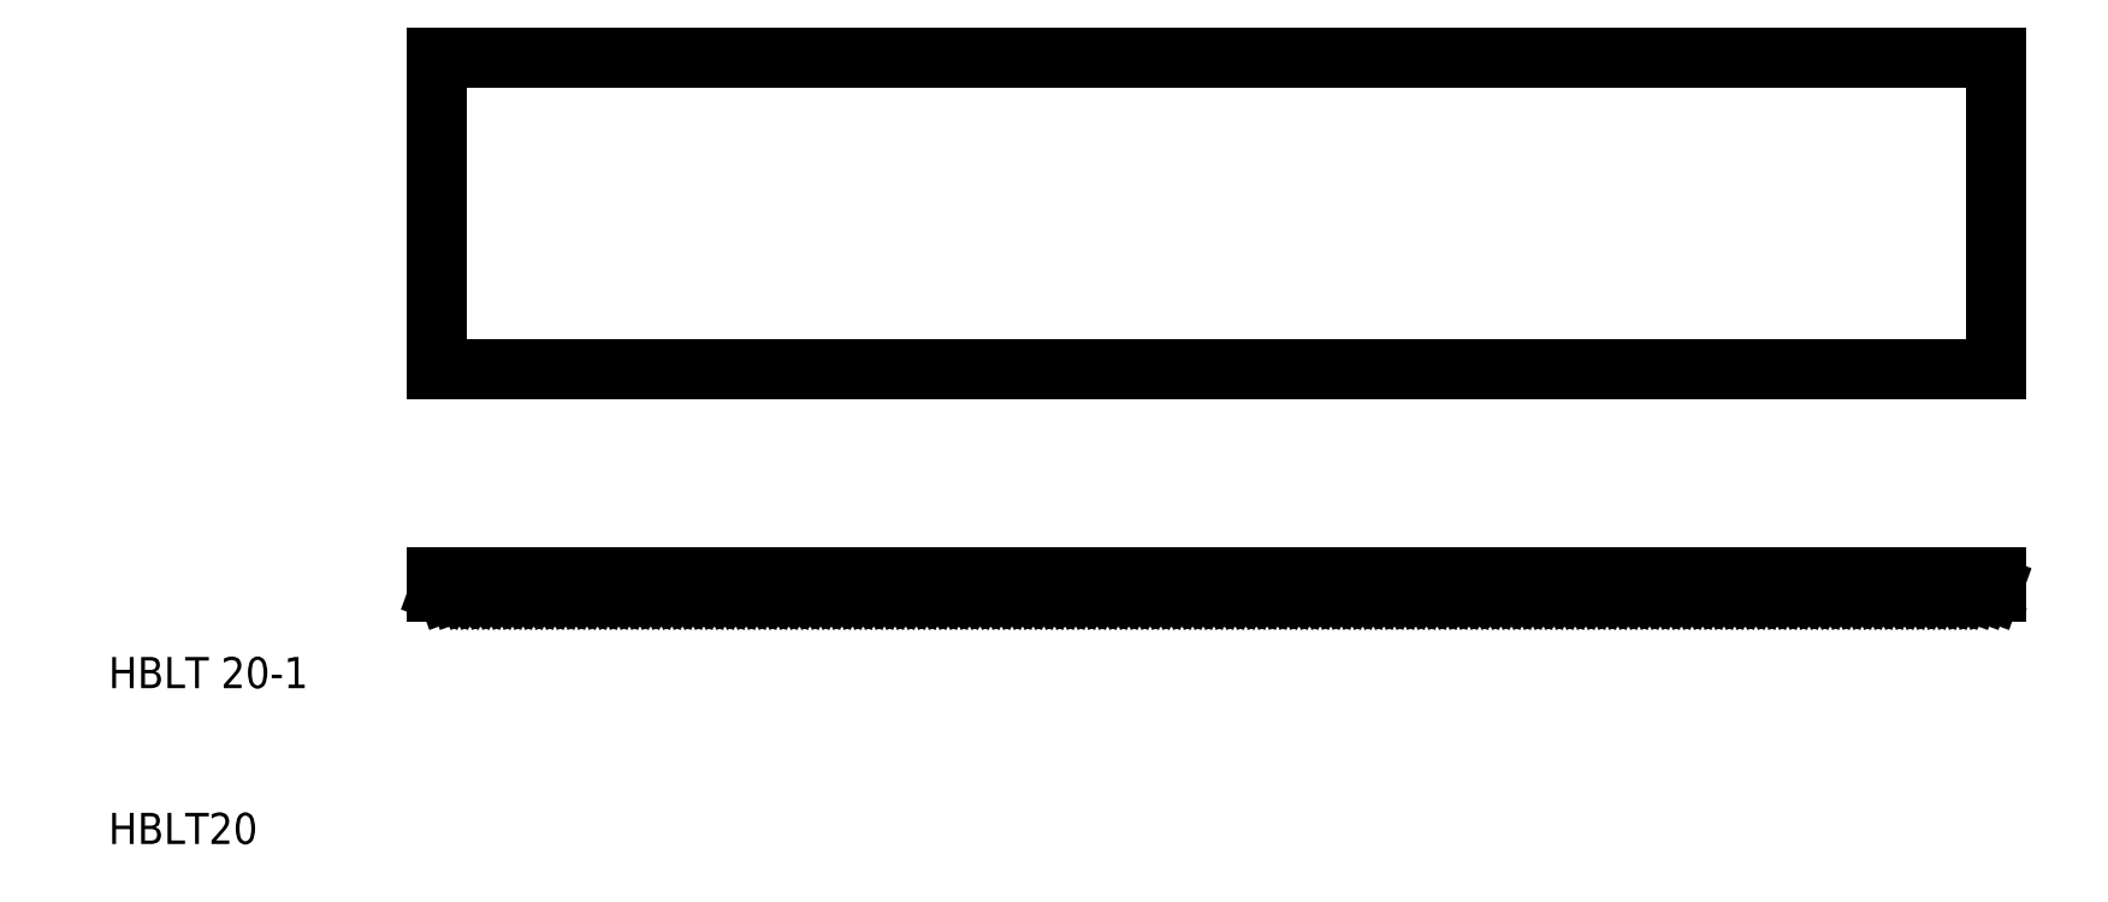
<metadata>
{"format":"dxf","ext":"dxf","renderer":"ezdxf+matplotlib","layout":"modelspace","background":"white","min_lineweight":24,"dpi":150}
</metadata>
<code>
0
SECTION
2
ENTITIES
0
TEXT
8
0
10
10
20
10
30
0
40
2
1
HBLT20
0
TEXT
8
0
10
10
20
20
30
0
40
2
1
HBLT 20-1
0
LINE
8
0
10
31.07
20
60.48
30
0
11
131.1
21
60.48
31
0
0
LINE
8
0
10
31.07
20
26.55
30
0
11
131.1
21
26.55
31
0
0
LINE
8
0
10
31.07
20
26.2
30
0
11
131.1
21
26.2
31
0
0
LINE
8
0
10
31.07
20
27.1
30
0
11
131.1
21
27.1
31
0
0
LINE
8
0
10
31.07
20
40.48
30
0
11
131.1
21
40.48
31
0
0
LINE
8
0
10
31.07
20
60.48
30
0
11
31.07
21
40.48
31
0
0
LINE
8
0
10
31.92
20
26.2
30
0
11
32.04
21
26.55
31
0
0
LINE
8
0
10
31.62
20
26.55
30
0
11
31.74
21
26.2
31
0
0
LINE
8
0
10
31.23
20
26.2
30
0
11
31.36
21
26.55
31
0
0
LINE
8
0
10
31.07
20
27.1
30
0
11
31.07
21
26.2
31
0
0
LINE
8
0
10
34.34
20
26.55
30
0
11
34.47
21
26.2
31
0
0
LINE
8
0
10
35.32
20
26.2
30
0
11
35.45
21
26.55
31
0
0
LINE
8
0
10
35.71
20
26.55
30
0
11
35.83
21
26.2
31
0
0
LINE
8
0
10
35.02
20
26.55
30
0
11
35.15
21
26.2
31
0
0
LINE
8
0
10
34.64
20
26.2
30
0
11
34.77
21
26.55
31
0
0
LINE
8
0
10
36.01
20
26.2
30
0
11
36.13
21
26.55
31
0
0
LINE
8
0
10
32.3
20
26.55
30
0
11
32.42
21
26.2
31
0
0
LINE
8
0
10
32.98
20
26.55
30
0
11
33.1
21
26.2
31
0
0
LINE
8
0
10
32.6
20
26.2
30
0
11
32.72
21
26.55
31
0
0
LINE
8
0
10
33.96
20
26.2
30
0
11
34.08
21
26.55
31
0
0
LINE
8
0
10
33.66
20
26.55
30
0
11
33.78
21
26.2
31
0
0
LINE
8
0
10
33.28
20
26.2
30
0
11
33.4
21
26.55
31
0
0
LINE
8
0
10
38.43
20
26.55
30
0
11
38.56
21
26.2
31
0
0
LINE
8
0
10
39.41
20
26.2
30
0
11
39.54
21
26.55
31
0
0
LINE
8
0
10
39.8
20
26.55
30
0
11
39.92
21
26.2
31
0
0
LINE
8
0
10
39.11
20
26.55
30
0
11
39.24
21
26.2
31
0
0
LINE
8
0
10
38.73
20
26.2
30
0
11
38.86
21
26.55
31
0
0
LINE
8
0
10
40.1
20
26.2
30
0
11
40.22
21
26.55
31
0
0
LINE
8
0
10
36.69
20
26.2
30
0
11
36.81
21
26.55
31
0
0
LINE
8
0
10
37.07
20
26.55
30
0
11
37.19
21
26.2
31
0
0
LINE
8
0
10
36.39
20
26.55
30
0
11
36.51
21
26.2
31
0
0
LINE
8
0
10
38.05
20
26.2
30
0
11
38.18
21
26.55
31
0
0
LINE
8
0
10
37.75
20
26.55
30
0
11
37.88
21
26.2
31
0
0
LINE
8
0
10
37.37
20
26.2
30
0
11
37.49
21
26.55
31
0
0
LINE
8
0
10
42.52
20
26.55
30
0
11
42.65
21
26.2
31
0
0
LINE
8
0
10
44.19
20
26.2
30
0
11
44.31
21
26.55
31
0
0
LINE
8
0
10
43.51
20
26.2
30
0
11
43.63
21
26.55
31
0
0
LINE
8
0
10
43.89
20
26.55
30
0
11
44.01
21
26.2
31
0
0
LINE
8
0
10
43.21
20
26.55
30
0
11
43.33
21
26.2
31
0
0
LINE
8
0
10
42.82
20
26.2
30
0
11
42.95
21
26.55
31
0
0
LINE
8
0
10
40.78
20
26.2
30
0
11
40.9
21
26.55
31
0
0
LINE
8
0
10
41.16
20
26.55
30
0
11
41.28
21
26.2
31
0
0
LINE
8
0
10
40.48
20
26.55
30
0
11
40.6
21
26.2
31
0
0
LINE
8
0
10
42.14
20
26.2
30
0
11
42.27
21
26.55
31
0
0
LINE
8
0
10
41.84
20
26.55
30
0
11
41.97
21
26.2
31
0
0
LINE
8
0
10
41.46
20
26.2
30
0
11
41.58
21
26.55
31
0
0
LINE
8
0
10
48.28
20
26.2
30
0
11
48.4
21
26.55
31
0
0
LINE
8
0
10
46.91
20
26.2
30
0
11
47.04
21
26.55
31
0
0
LINE
8
0
10
47.3
20
26.55
30
0
11
47.42
21
26.2
31
0
0
LINE
8
0
10
47.98
20
26.55
30
0
11
48.1
21
26.2
31
0
0
LINE
8
0
10
47.6
20
26.2
30
0
11
47.72
21
26.55
31
0
0
LINE
8
0
10
46.61
20
26.55
30
0
11
46.74
21
26.2
31
0
0
LINE
8
0
10
44.57
20
26.55
30
0
11
44.69
21
26.2
31
0
0
LINE
8
0
10
44.87
20
26.2
30
0
11
44.99
21
26.55
31
0
0
LINE
8
0
10
45.55
20
26.2
30
0
11
45.67
21
26.55
31
0
0
LINE
8
0
10
45.93
20
26.55
30
0
11
46.06
21
26.2
31
0
0
LINE
8
0
10
46.23
20
26.2
30
0
11
46.36
21
26.55
31
0
0
LINE
8
0
10
45.25
20
26.55
30
0
11
45.37
21
26.2
31
0
0
LINE
8
0
10
52.37
20
26.2
30
0
11
52.49
21
26.55
31
0
0
LINE
8
0
10
51
20
26.2
30
0
11
51.13
21
26.55
31
0
0
LINE
8
0
10
51.39
20
26.55
30
0
11
51.51
21
26.2
31
0
0
LINE
8
0
10
52.07
20
26.55
30
0
11
52.19
21
26.2
31
0
0
LINE
8
0
10
51.69
20
26.2
30
0
11
51.81
21
26.55
31
0
0
LINE
8
0
10
50.7
20
26.55
30
0
11
50.83
21
26.2
31
0
0
LINE
8
0
10
48.66
20
26.55
30
0
11
48.78
21
26.2
31
0
0
LINE
8
0
10
48.96
20
26.2
30
0
11
49.08
21
26.55
31
0
0
LINE
8
0
10
49.64
20
26.2
30
0
11
49.77
21
26.55
31
0
0
LINE
8
0
10
50.02
20
26.55
30
0
11
50.15
21
26.2
31
0
0
LINE
8
0
10
50.32
20
26.2
30
0
11
50.45
21
26.55
31
0
0
LINE
8
0
10
49.34
20
26.55
30
0
11
49.47
21
26.2
31
0
0
LINE
8
0
10
55.1
20
26.2
30
0
11
55.22
21
26.55
31
0
0
LINE
8
0
10
55.48
20
26.55
30
0
11
55.6
21
26.2
31
0
0
LINE
8
0
10
55.78
20
26.2
30
0
11
55.9
21
26.55
31
0
0
LINE
8
0
10
54.8
20
26.55
30
0
11
54.92
21
26.2
31
0
0
LINE
8
0
10
56.46
20
26.2
30
0
11
56.58
21
26.55
31
0
0
LINE
8
0
10
56.16
20
26.55
30
0
11
56.28
21
26.2
31
0
0
LINE
8
0
10
52.75
20
26.55
30
0
11
52.87
21
26.2
31
0
0
LINE
8
0
10
53.05
20
26.2
30
0
11
53.17
21
26.55
31
0
0
LINE
8
0
10
53.43
20
26.55
30
0
11
53.56
21
26.2
31
0
0
LINE
8
0
10
54.41
20
26.2
30
0
11
54.54
21
26.55
31
0
0
LINE
8
0
10
54.11
20
26.55
30
0
11
54.24
21
26.2
31
0
0
LINE
8
0
10
53.73
20
26.2
30
0
11
53.86
21
26.55
31
0
0
LINE
8
0
10
59.19
20
26.2
30
0
11
59.31
21
26.55
31
0
0
LINE
8
0
10
59.57
20
26.55
30
0
11
59.69
21
26.2
31
0
0
LINE
8
0
10
59.87
20
26.2
30
0
11
59.99
21
26.55
31
0
0
LINE
8
0
10
58.89
20
26.55
30
0
11
59.01
21
26.2
31
0
0
LINE
8
0
10
60.55
20
26.2
30
0
11
60.67
21
26.55
31
0
0
LINE
8
0
10
60.25
20
26.55
30
0
11
60.37
21
26.2
31
0
0
LINE
8
0
10
57.82
20
26.2
30
0
11
57.95
21
26.55
31
0
0
LINE
8
0
10
58.2
20
26.55
30
0
11
58.33
21
26.2
31
0
0
LINE
8
0
10
58.5
20
26.2
30
0
11
58.63
21
26.55
31
0
0
LINE
8
0
10
56.84
20
26.55
30
0
11
56.96
21
26.2
31
0
0
LINE
8
0
10
57.52
20
26.55
30
0
11
57.65
21
26.2
31
0
0
LINE
8
0
10
57.14
20
26.2
30
0
11
57.26
21
26.55
31
0
0
LINE
8
0
10
63.28
20
26.2
30
0
11
63.4
21
26.55
31
0
0
LINE
8
0
10
63.66
20
26.55
30
0
11
63.78
21
26.2
31
0
0
LINE
8
0
10
63.96
20
26.2
30
0
11
64.08
21
26.55
31
0
0
LINE
8
0
10
62.98
20
26.55
30
0
11
63.1
21
26.2
31
0
0
LINE
8
0
10
64.64
20
26.2
30
0
11
64.76
21
26.55
31
0
0
LINE
8
0
10
64.34
20
26.55
30
0
11
64.46
21
26.2
31
0
0
LINE
8
0
10
61.91
20
26.2
30
0
11
62.04
21
26.55
31
0
0
LINE
8
0
10
62.29
20
26.55
30
0
11
62.42
21
26.2
31
0
0
LINE
8
0
10
62.59
20
26.2
30
0
11
62.72
21
26.55
31
0
0
LINE
8
0
10
60.93
20
26.55
30
0
11
61.06
21
26.2
31
0
0
LINE
8
0
10
61.61
20
26.55
30
0
11
61.74
21
26.2
31
0
0
LINE
8
0
10
61.23
20
26.2
30
0
11
61.36
21
26.55
31
0
0
LINE
8
0
10
67.07
20
26.55
30
0
11
67.19
21
26.2
31
0
0
LINE
8
0
10
68.05
20
26.2
30
0
11
68.17
21
26.55
31
0
0
LINE
8
0
10
67.75
20
26.55
30
0
11
67.87
21
26.2
31
0
0
LINE
8
0
10
67.37
20
26.2
30
0
11
67.49
21
26.55
31
0
0
LINE
8
0
10
68.43
20
26.55
30
0
11
68.55
21
26.2
31
0
0
LINE
8
0
10
68.73
20
26.2
30
0
11
68.85
21
26.55
31
0
0
LINE
8
0
10
65.02
20
26.55
30
0
11
65.15
21
26.2
31
0
0
LINE
8
0
10
65.7
20
26.55
30
0
11
65.83
21
26.2
31
0
0
LINE
8
0
10
65.32
20
26.2
30
0
11
65.45
21
26.55
31
0
0
LINE
8
0
10
66.69
20
26.2
30
0
11
66.81
21
26.55
31
0
0
LINE
8
0
10
66.39
20
26.55
30
0
11
66.51
21
26.2
31
0
0
LINE
8
0
10
66
20
26.2
30
0
11
66.13
21
26.55
31
0
0
LINE
8
0
10
71.16
20
26.55
30
0
11
71.28
21
26.2
31
0
0
LINE
8
0
10
72.14
20
26.2
30
0
11
72.26
21
26.55
31
0
0
LINE
8
0
10
71.84
20
26.55
30
0
11
71.96
21
26.2
31
0
0
LINE
8
0
10
71.46
20
26.2
30
0
11
71.58
21
26.55
31
0
0
LINE
8
0
10
72.52
20
26.55
30
0
11
72.65
21
26.2
31
0
0
LINE
8
0
10
72.82
20
26.2
30
0
11
72.95
21
26.55
31
0
0
LINE
8
0
10
69.41
20
26.2
30
0
11
69.54
21
26.55
31
0
0
LINE
8
0
10
69.79
20
26.55
30
0
11
69.92
21
26.2
31
0
0
LINE
8
0
10
69.11
20
26.55
30
0
11
69.24
21
26.2
31
0
0
LINE
8
0
10
70.78
20
26.2
30
0
11
70.9
21
26.55
31
0
0
LINE
8
0
10
70.48
20
26.55
30
0
11
70.6
21
26.2
31
0
0
LINE
8
0
10
70.09
20
26.2
30
0
11
70.22
21
26.55
31
0
0
LINE
8
0
10
131.1
20
60.48
30
0
11
131.1
21
40.48
31
0
0
LINE
8
0
10
105.9
20
26.55
30
0
11
106.1
21
26.2
31
0
0
LINE
8
0
10
75.25
20
26.55
30
0
11
75.37
21
26.2
31
0
0
LINE
8
0
10
76.91
20
26.2
30
0
11
77.04
21
26.55
31
0
0
LINE
8
0
10
76.23
20
26.2
30
0
11
76.35
21
26.55
31
0
0
LINE
8
0
10
76.61
20
26.55
30
0
11
76.74
21
26.2
31
0
0
LINE
8
0
10
75.93
20
26.55
30
0
11
76.05
21
26.2
31
0
0
LINE
8
0
10
75.55
20
26.2
30
0
11
75.67
21
26.55
31
0
0
LINE
8
0
10
73.5
20
26.2
30
0
11
73.63
21
26.55
31
0
0
LINE
8
0
10
73.88
20
26.55
30
0
11
74.01
21
26.2
31
0
0
LINE
8
0
10
73.2
20
26.55
30
0
11
73.33
21
26.2
31
0
0
LINE
8
0
10
74.87
20
26.2
30
0
11
74.99
21
26.55
31
0
0
LINE
8
0
10
74.57
20
26.55
30
0
11
74.69
21
26.2
31
0
0
LINE
8
0
10
74.18
20
26.2
30
0
11
74.31
21
26.55
31
0
0
LINE
8
0
10
81
20
26.2
30
0
11
81.13
21
26.55
31
0
0
LINE
8
0
10
79.64
20
26.2
30
0
11
79.76
21
26.55
31
0
0
LINE
8
0
10
80.02
20
26.55
30
0
11
80.14
21
26.2
31
0
0
LINE
8
0
10
80.7
20
26.55
30
0
11
80.83
21
26.2
31
0
0
LINE
8
0
10
80.32
20
26.2
30
0
11
80.44
21
26.55
31
0
0
LINE
8
0
10
79.34
20
26.55
30
0
11
79.46
21
26.2
31
0
0
LINE
8
0
10
77.29
20
26.55
30
0
11
77.42
21
26.2
31
0
0
LINE
8
0
10
77.59
20
26.2
30
0
11
77.72
21
26.55
31
0
0
LINE
8
0
10
78.28
20
26.2
30
0
11
78.4
21
26.55
31
0
0
LINE
8
0
10
78.66
20
26.55
30
0
11
78.78
21
26.2
31
0
0
LINE
8
0
10
78.96
20
26.2
30
0
11
79.08
21
26.55
31
0
0
LINE
8
0
10
77.98
20
26.55
30
0
11
78.1
21
26.2
31
0
0
LINE
8
0
10
85.09
20
26.2
30
0
11
85.22
21
26.55
31
0
0
LINE
8
0
10
83.73
20
26.2
30
0
11
83.85
21
26.55
31
0
0
LINE
8
0
10
84.11
20
26.55
30
0
11
84.24
21
26.2
31
0
0
LINE
8
0
10
84.79
20
26.55
30
0
11
84.92
21
26.2
31
0
0
LINE
8
0
10
84.41
20
26.2
30
0
11
84.54
21
26.55
31
0
0
LINE
8
0
10
83.43
20
26.55
30
0
11
83.55
21
26.2
31
0
0
LINE
8
0
10
81.38
20
26.55
30
0
11
81.51
21
26.2
31
0
0
LINE
8
0
10
81.68
20
26.2
30
0
11
81.81
21
26.55
31
0
0
LINE
8
0
10
82.37
20
26.2
30
0
11
82.49
21
26.55
31
0
0
LINE
8
0
10
82.75
20
26.55
30
0
11
82.87
21
26.2
31
0
0
LINE
8
0
10
83.05
20
26.2
30
0
11
83.17
21
26.55
31
0
0
LINE
8
0
10
82.07
20
26.55
30
0
11
82.19
21
26.2
31
0
0
LINE
8
0
10
88.88
20
26.55
30
0
11
89.01
21
26.2
31
0
0
LINE
8
0
10
89.18
20
26.2
30
0
11
89.31
21
26.55
31
0
0
LINE
8
0
10
87.52
20
26.55
30
0
11
87.64
21
26.2
31
0
0
LINE
8
0
10
88.5
20
26.2
30
0
11
88.63
21
26.55
31
0
0
LINE
8
0
10
88.2
20
26.55
30
0
11
88.33
21
26.2
31
0
0
LINE
8
0
10
87.82
20
26.2
30
0
11
87.94
21
26.55
31
0
0
LINE
8
0
10
85.47
20
26.55
30
0
11
85.6
21
26.2
31
0
0
LINE
8
0
10
85.77
20
26.2
30
0
11
85.9
21
26.55
31
0
0
LINE
8
0
10
86.46
20
26.2
30
0
11
86.58
21
26.55
31
0
0
LINE
8
0
10
86.84
20
26.55
30
0
11
86.96
21
26.2
31
0
0
LINE
8
0
10
87.14
20
26.2
30
0
11
87.26
21
26.55
31
0
0
LINE
8
0
10
86.16
20
26.55
30
0
11
86.28
21
26.2
31
0
0
LINE
8
0
10
97.75
20
26.55
30
0
11
97.87
21
26.2
31
0
0
LINE
8
0
10
93.66
20
26.55
30
0
11
93.78
21
26.2
31
0
0
LINE
8
0
10
92.97
20
26.55
30
0
11
93.1
21
26.2
31
0
0
LINE
8
0
10
93.27
20
26.2
30
0
11
93.4
21
26.55
31
0
0
LINE
8
0
10
91.61
20
26.55
30
0
11
91.73
21
26.2
31
0
0
LINE
8
0
10
92.59
20
26.2
30
0
11
92.72
21
26.55
31
0
0
LINE
8
0
10
92.29
20
26.55
30
0
11
92.42
21
26.2
31
0
0
LINE
8
0
10
91.91
20
26.2
30
0
11
92.03
21
26.55
31
0
0
LINE
8
0
10
89.87
20
26.2
30
0
11
89.99
21
26.55
31
0
0
LINE
8
0
10
89.57
20
26.55
30
0
11
89.69
21
26.2
31
0
0
LINE
8
0
10
90.25
20
26.55
30
0
11
90.37
21
26.2
31
0
0
LINE
8
0
10
91.23
20
26.2
30
0
11
91.35
21
26.55
31
0
0
LINE
8
0
10
90.93
20
26.55
30
0
11
91.05
21
26.2
31
0
0
LINE
8
0
10
90.55
20
26.2
30
0
11
90.67
21
26.55
31
0
0
LINE
8
0
10
97.36
20
26.2
30
0
11
97.49
21
26.55
31
0
0
LINE
8
0
10
97.06
20
26.55
30
0
11
97.19
21
26.2
31
0
0
LINE
8
0
10
95.7
20
26.55
30
0
11
95.83
21
26.2
31
0
0
LINE
8
0
10
96.68
20
26.2
30
0
11
96.81
21
26.55
31
0
0
LINE
8
0
10
96.38
20
26.55
30
0
11
96.51
21
26.2
31
0
0
LINE
8
0
10
96
20
26.2
30
0
11
96.13
21
26.55
31
0
0
LINE
8
0
10
93.96
20
26.2
30
0
11
94.08
21
26.55
31
0
0
LINE
8
0
10
94.34
20
26.55
30
0
11
94.46
21
26.2
31
0
0
LINE
8
0
10
95.32
20
26.2
30
0
11
95.44
21
26.55
31
0
0
LINE
8
0
10
95.02
20
26.55
30
0
11
95.14
21
26.2
31
0
0
LINE
8
0
10
94.64
20
26.2
30
0
11
94.76
21
26.55
31
0
0
LINE
8
0
10
101.8
20
26.55
30
0
11
102
21
26.2
31
0
0
LINE
8
0
10
99.79
20
26.55
30
0
11
99.92
21
26.2
31
0
0
LINE
8
0
10
100.8
20
26.2
30
0
11
100.9
21
26.55
31
0
0
LINE
8
0
10
101.2
20
26.55
30
0
11
101.3
21
26.2
31
0
0
LINE
8
0
10
100.5
20
26.55
30
0
11
100.6
21
26.2
31
0
0
LINE
8
0
10
100.1
20
26.2
30
0
11
100.2
21
26.55
31
0
0
LINE
8
0
10
101.5
20
26.2
30
0
11
101.6
21
26.55
31
0
0
LINE
8
0
10
98.05
20
26.2
30
0
11
98.17
21
26.55
31
0
0
LINE
8
0
10
98.43
20
26.55
30
0
11
98.55
21
26.2
31
0
0
LINE
8
0
10
99.41
20
26.2
30
0
11
99.53
21
26.55
31
0
0
LINE
8
0
10
99.11
20
26.55
30
0
11
99.23
21
26.2
31
0
0
LINE
8
0
10
98.73
20
26.2
30
0
11
98.85
21
26.55
31
0
0
LINE
8
0
10
103.9
20
26.55
30
0
11
104
21
26.2
31
0
0
LINE
8
0
10
104.9
20
26.2
30
0
11
105
21
26.55
31
0
0
LINE
8
0
10
105.2
20
26.55
30
0
11
105.4
21
26.2
31
0
0
LINE
8
0
10
104.6
20
26.55
30
0
11
104.7
21
26.2
31
0
0
LINE
8
0
10
104.2
20
26.2
30
0
11
104.3
21
26.55
31
0
0
LINE
8
0
10
105.5
20
26.2
30
0
11
105.7
21
26.55
31
0
0
LINE
8
0
10
102.1
20
26.2
30
0
11
102.3
21
26.55
31
0
0
LINE
8
0
10
102.5
20
26.55
30
0
11
102.6
21
26.2
31
0
0
LINE
8
0
10
103.5
20
26.2
30
0
11
103.6
21
26.55
31
0
0
LINE
8
0
10
103.2
20
26.55
30
0
11
103.3
21
26.2
31
0
0
LINE
8
0
10
102.8
20
26.2
30
0
11
102.9
21
26.55
31
0
0
LINE
8
0
10
122.3
20
26.55
30
0
11
122.4
21
26.2
31
0
0
LINE
8
0
10
114.1
20
26.55
30
0
11
114.2
21
26.2
31
0
0
LINE
8
0
10
110
20
26.55
30
0
11
110.1
21
26.2
31
0
0
LINE
8
0
10
108
20
26.55
30
0
11
108.1
21
26.2
31
0
0
LINE
8
0
10
109.6
20
26.2
30
0
11
109.8
21
26.55
31
0
0
LINE
8
0
10
109
20
26.2
30
0
11
109.1
21
26.55
31
0
0
LINE
8
0
10
109.3
20
26.55
30
0
11
109.5
21
26.2
31
0
0
LINE
8
0
10
108.7
20
26.55
30
0
11
108.8
21
26.2
31
0
0
LINE
8
0
10
108.3
20
26.2
30
0
11
108.4
21
26.55
31
0
0
LINE
8
0
10
106.2
20
26.2
30
0
11
106.4
21
26.55
31
0
0
LINE
8
0
10
106.6
20
26.55
30
0
11
106.7
21
26.2
31
0
0
LINE
8
0
10
107.6
20
26.2
30
0
11
107.7
21
26.55
31
0
0
LINE
8
0
10
107.3
20
26.55
30
0
11
107.4
21
26.2
31
0
0
LINE
8
0
10
106.9
20
26.2
30
0
11
107
21
26.55
31
0
0
LINE
8
0
10
113.7
20
26.2
30
0
11
113.9
21
26.55
31
0
0
LINE
8
0
10
112.4
20
26.2
30
0
11
112.5
21
26.55
31
0
0
LINE
8
0
10
112.7
20
26.55
30
0
11
112.9
21
26.2
31
0
0
LINE
8
0
10
113.4
20
26.55
30
0
11
113.6
21
26.2
31
0
0
LINE
8
0
10
113
20
26.2
30
0
11
113.2
21
26.55
31
0
0
LINE
8
0
10
112.1
20
26.55
30
0
11
112.2
21
26.2
31
0
0
LINE
8
0
10
110.3
20
26.2
30
0
11
110.4
21
26.55
31
0
0
LINE
8
0
10
111
20
26.2
30
0
11
111.1
21
26.55
31
0
0
LINE
8
0
10
111.4
20
26.55
30
0
11
111.5
21
26.2
31
0
0
LINE
8
0
10
111.7
20
26.2
30
0
11
111.8
21
26.55
31
0
0
LINE
8
0
10
110.7
20
26.55
30
0
11
110.8
21
26.2
31
0
0
LINE
8
0
10
118.2
20
26.55
30
0
11
118.3
21
26.2
31
0
0
LINE
8
0
10
117.8
20
26.2
30
0
11
117.9
21
26.55
31
0
0
LINE
8
0
10
116.5
20
26.2
30
0
11
116.6
21
26.55
31
0
0
LINE
8
0
10
116.8
20
26.55
30
0
11
117
21
26.2
31
0
0
LINE
8
0
10
117.5
20
26.55
30
0
11
117.6
21
26.2
31
0
0
LINE
8
0
10
117.1
20
26.2
30
0
11
117.3
21
26.55
31
0
0
LINE
8
0
10
116.2
20
26.55
30
0
11
116.3
21
26.2
31
0
0
LINE
8
0
10
114.4
20
26.2
30
0
11
114.5
21
26.55
31
0
0
LINE
8
0
10
115.1
20
26.2
30
0
11
115.2
21
26.55
31
0
0
LINE
8
0
10
115.5
20
26.55
30
0
11
115.6
21
26.2
31
0
0
LINE
8
0
10
115.8
20
26.2
30
0
11
115.9
21
26.55
31
0
0
LINE
8
0
10
114.8
20
26.55
30
0
11
114.9
21
26.2
31
0
0
LINE
8
0
10
120.5
20
26.2
30
0
11
120.7
21
26.55
31
0
0
LINE
8
0
10
120.9
20
26.55
30
0
11
121.1
21
26.2
31
0
0
LINE
8
0
10
121.6
20
26.55
30
0
11
121.7
21
26.2
31
0
0
LINE
8
0
10
121.2
20
26.2
30
0
11
121.4
21
26.55
31
0
0
LINE
8
0
10
121.9
20
26.2
30
0
11
122
21
26.55
31
0
0
LINE
8
0
10
120.2
20
26.55
30
0
11
120.4
21
26.2
31
0
0
LINE
8
0
10
118.5
20
26.2
30
0
11
118.6
21
26.55
31
0
0
LINE
8
0
10
118.9
20
26.55
30
0
11
119
21
26.2
31
0
0
LINE
8
0
10
119.2
20
26.2
30
0
11
119.3
21
26.55
31
0
0
LINE
8
0
10
119.6
20
26.55
30
0
11
119.7
21
26.2
31
0
0
LINE
8
0
10
119.9
20
26.2
30
0
11
120
21
26.55
31
0
0
LINE
8
0
10
130.5
20
26.55
30
0
11
130.6
21
26.2
31
0
0
LINE
8
0
10
126.4
20
26.55
30
0
11
126.5
21
26.2
31
0
0
LINE
8
0
10
125.3
20
26.2
30
0
11
125.4
21
26.55
31
0
0
LINE
8
0
10
125.7
20
26.55
30
0
11
125.8
21
26.2
31
0
0
LINE
8
0
10
125
20
26.55
30
0
11
125.1
21
26.2
31
0
0
LINE
8
0
10
124.6
20
26.2
30
0
11
124.8
21
26.55
31
0
0
LINE
8
0
10
126
20
26.2
30
0
11
126.1
21
26.55
31
0
0
LINE
8
0
10
123
20
26.55
30
0
11
123.1
21
26.2
31
0
0
LINE
8
0
10
124
20
26.2
30
0
11
124.1
21
26.55
31
0
0
LINE
8
0
10
123.7
20
26.55
30
0
11
123.8
21
26.2
31
0
0
LINE
8
0
10
123.3
20
26.2
30
0
11
123.4
21
26.55
31
0
0
LINE
8
0
10
122.6
20
26.2
30
0
11
122.7
21
26.55
31
0
0
LINE
8
0
10
124.3
20
26.55
30
0
11
124.5
21
26.2
31
0
0
LINE
8
0
10
129.4
20
26.2
30
0
11
129.5
21
26.55
31
0
0
LINE
8
0
10
129.8
20
26.55
30
0
11
129.9
21
26.2
31
0
0
LINE
8
0
10
129.1
20
26.55
30
0
11
129.2
21
26.2
31
0
0
LINE
8
0
10
128.7
20
26.2
30
0
11
128.9
21
26.55
31
0
0
LINE
8
0
10
130.1
20
26.2
30
0
11
130.2
21
26.55
31
0
0
LINE
8
0
10
127.1
20
26.55
30
0
11
127.2
21
26.2
31
0
0
LINE
8
0
10
128
20
26.2
30
0
11
128.2
21
26.55
31
0
0
LINE
8
0
10
127.7
20
26.55
30
0
11
127.9
21
26.2
31
0
0
LINE
8
0
10
127.4
20
26.2
30
0
11
127.5
21
26.55
31
0
0
LINE
8
0
10
126.7
20
26.2
30
0
11
126.8
21
26.55
31
0
0
LINE
8
0
10
128.4
20
26.55
30
0
11
128.6
21
26.2
31
0
0
LINE
8
0
10
131.1
20
27.1
30
0
11
131.1
21
26.2
31
0
0
LINE
8
0
10
130.8
20
26.2
30
0
11
130.9
21
26.55
31
0
0
ENDSEC
0
EOF

</code>
